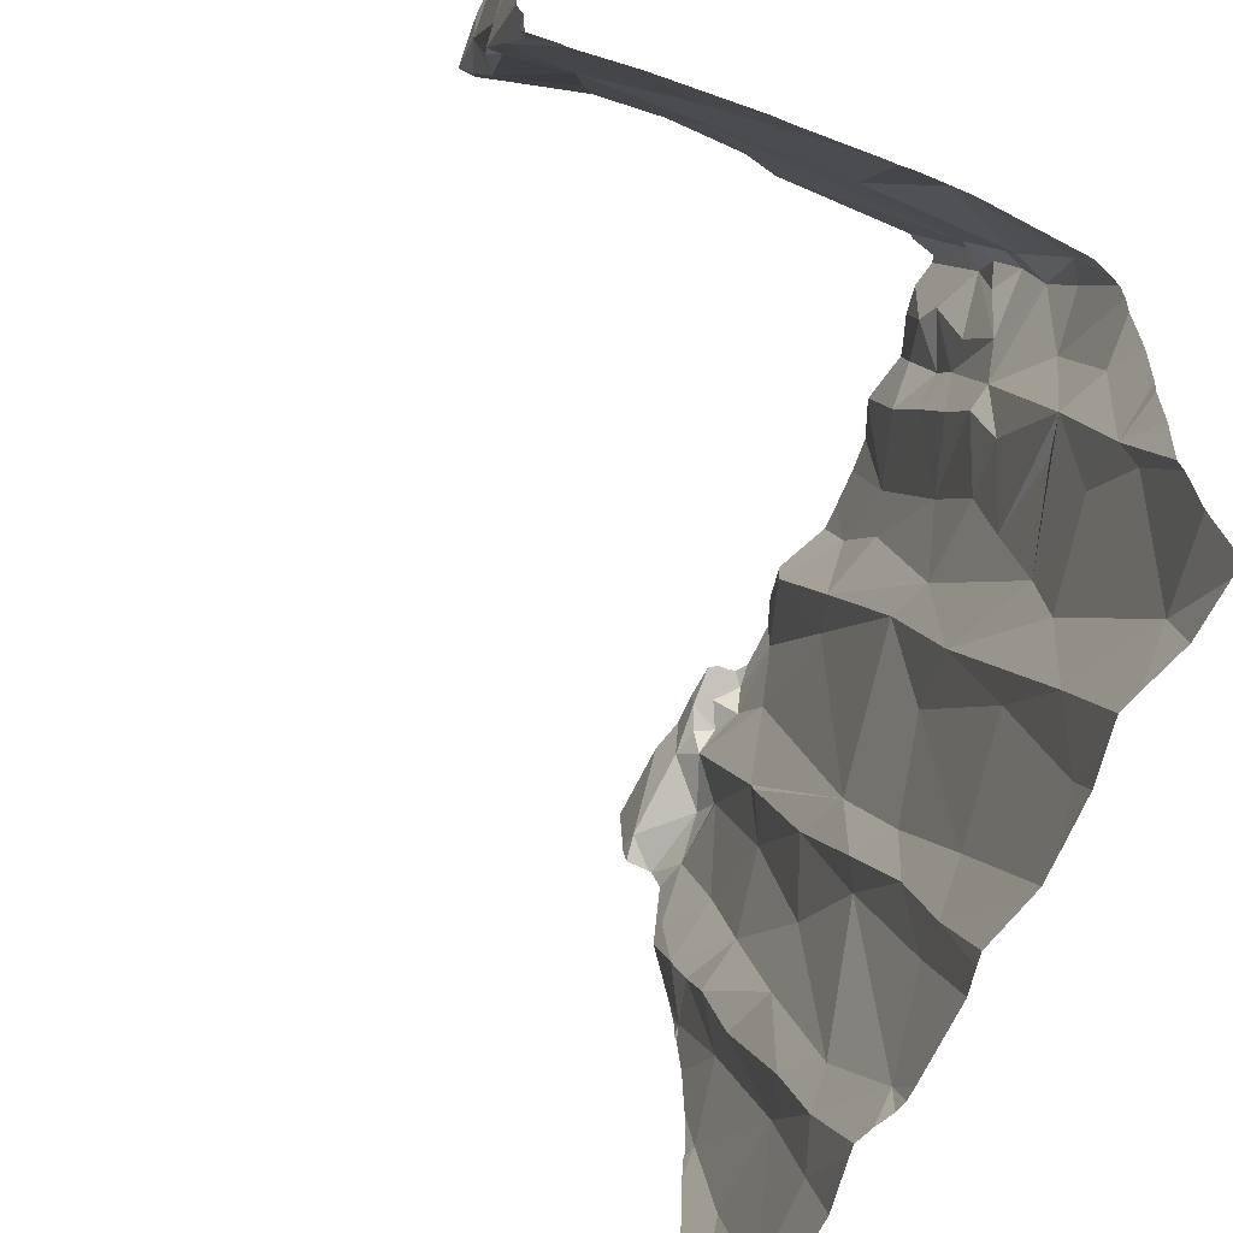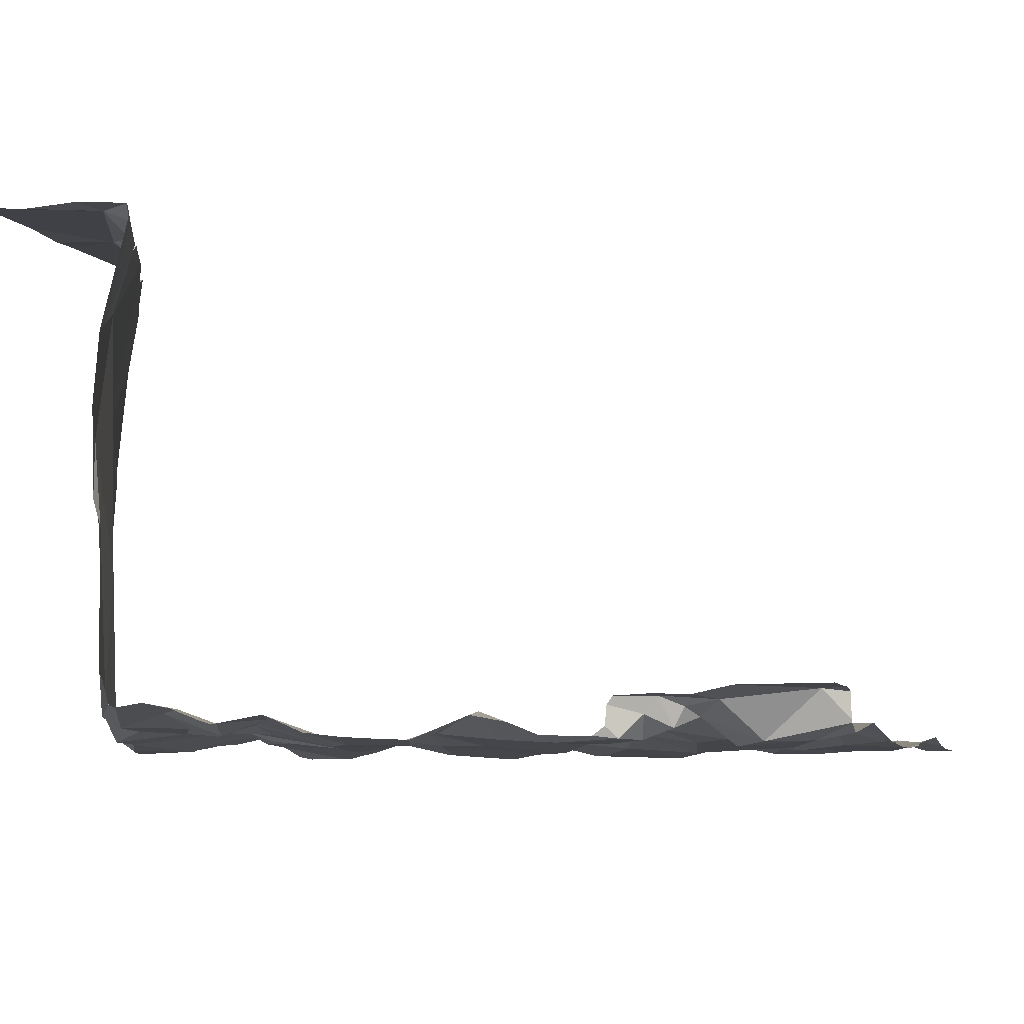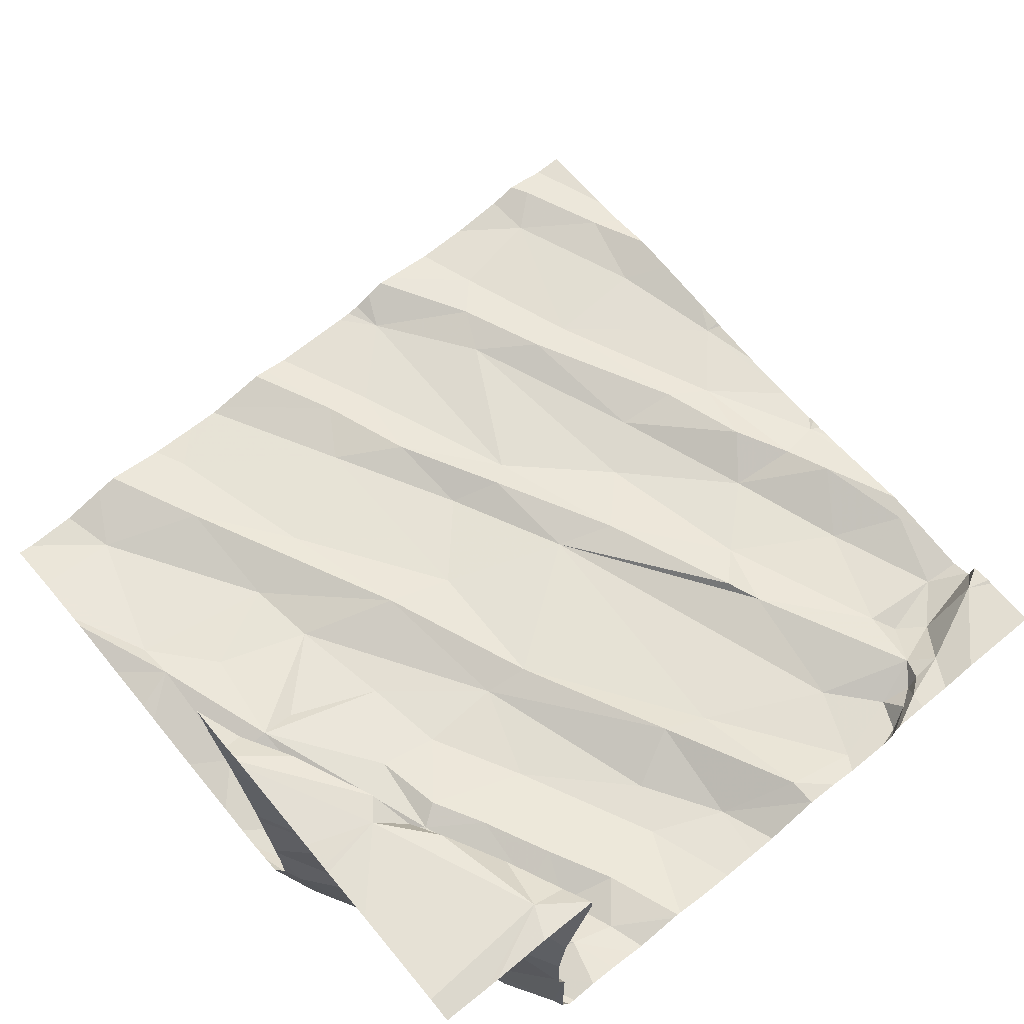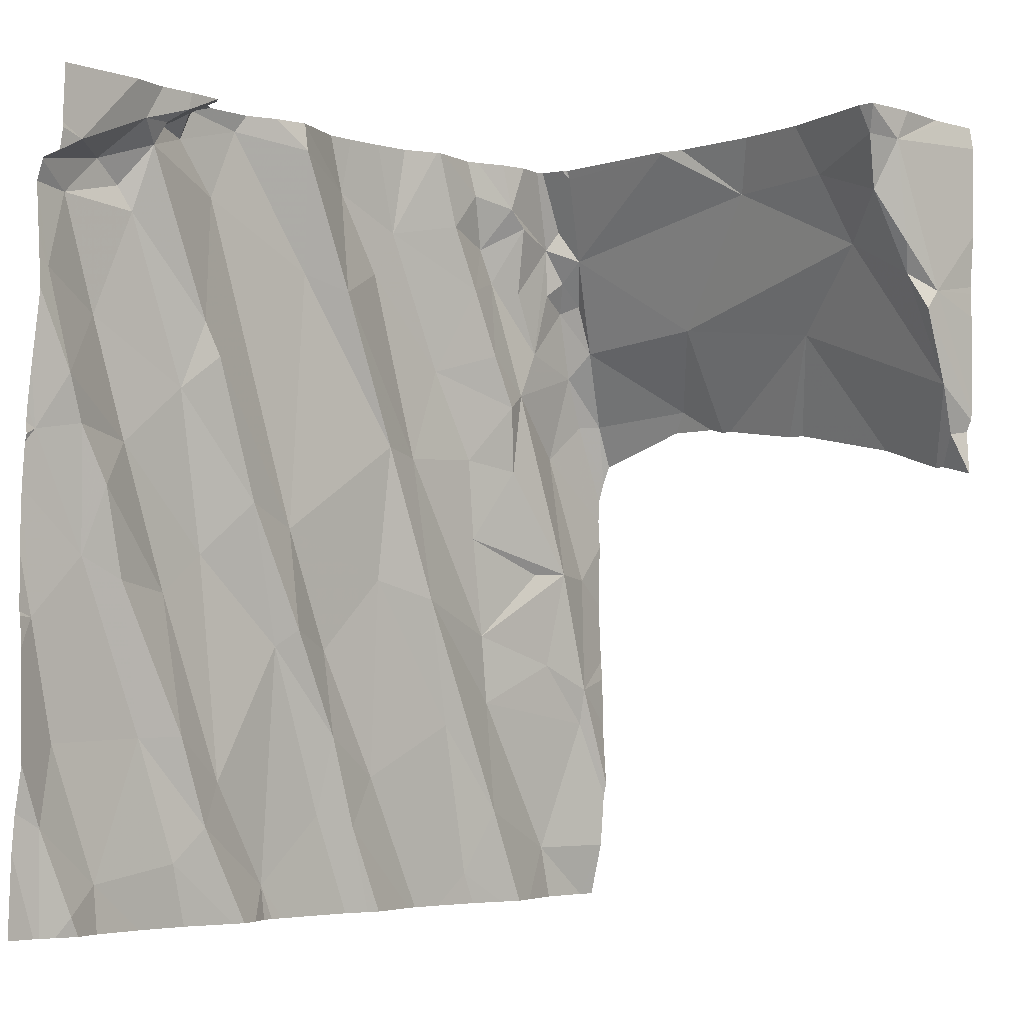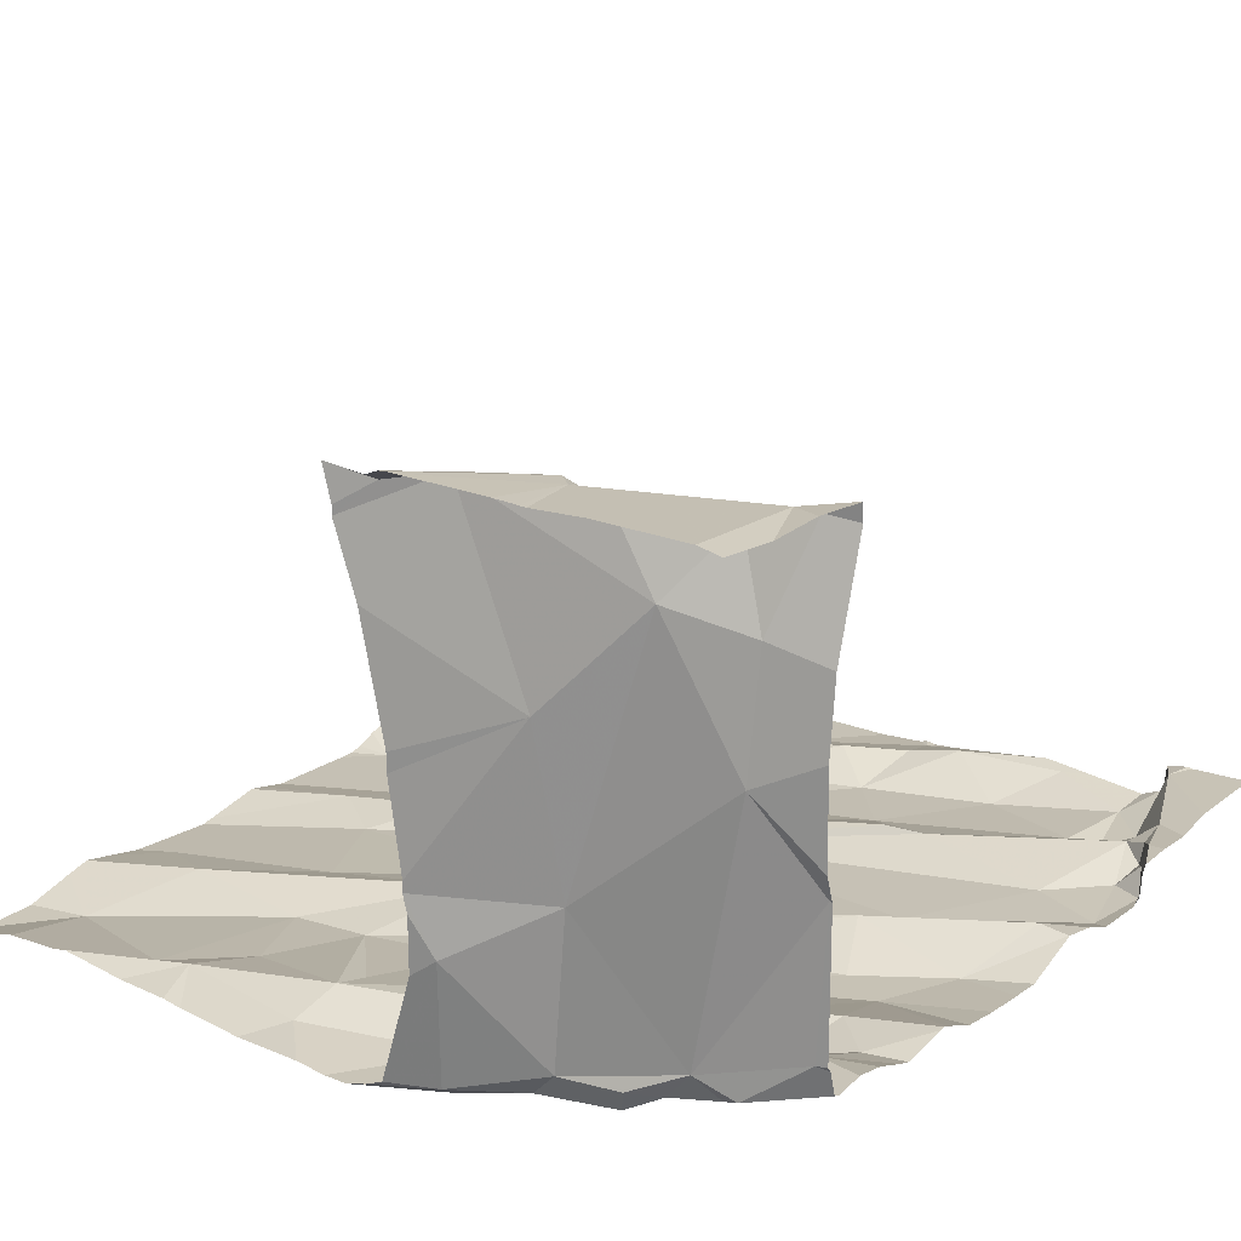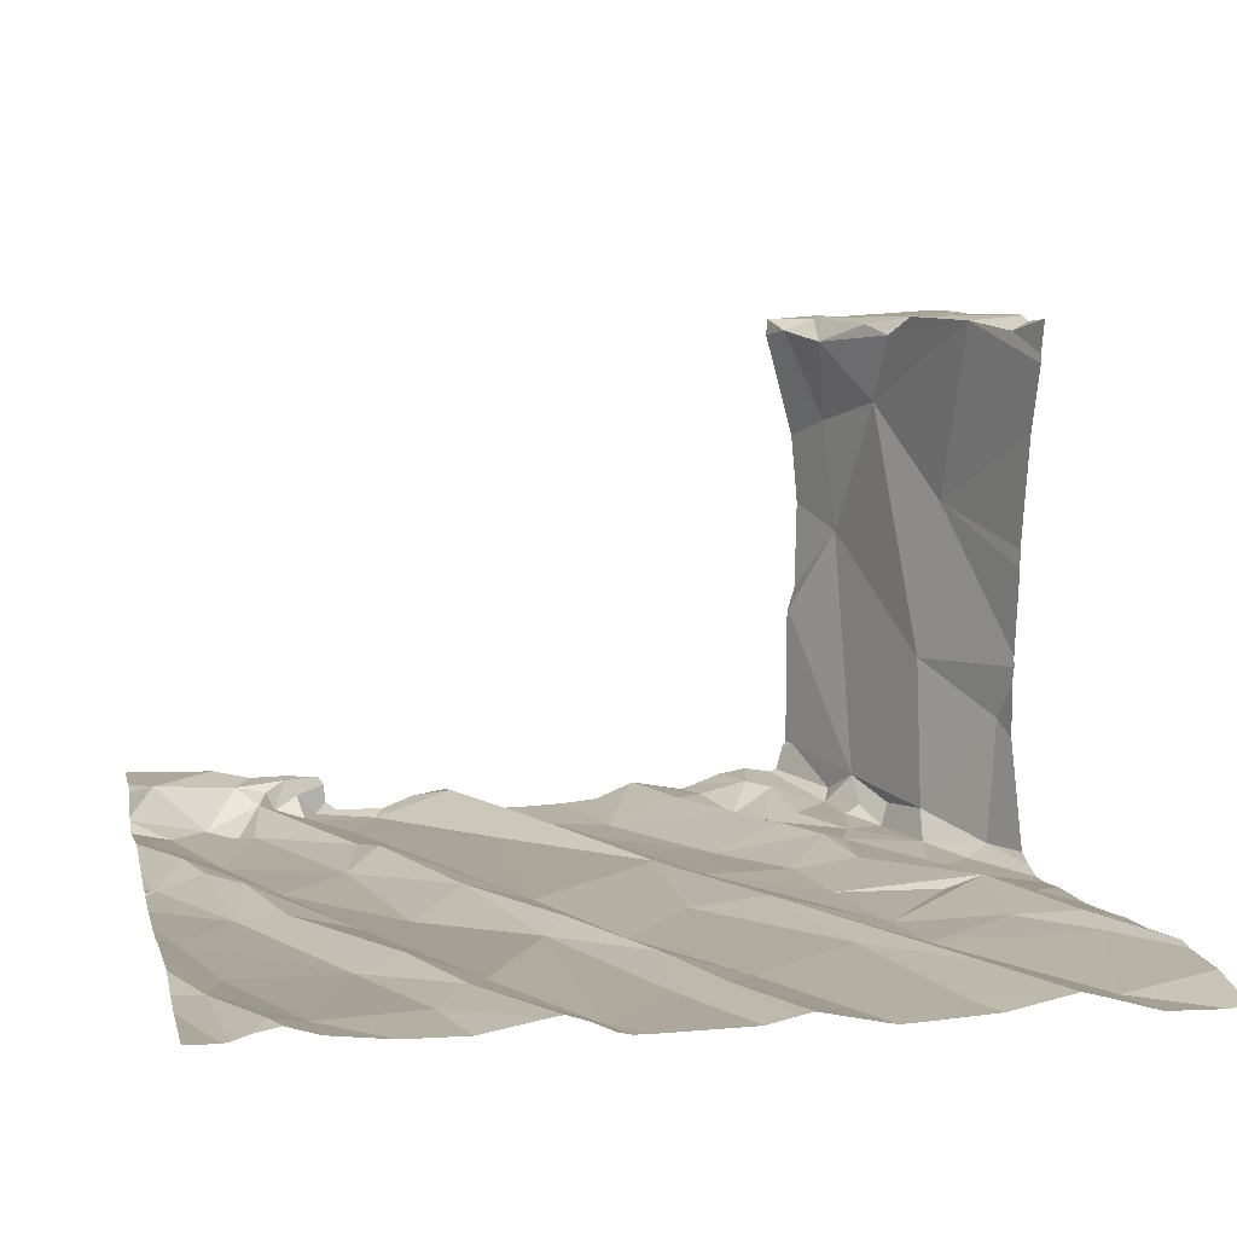
<metadata>
{"format":"obj","ext":"obj","renderer":"f3d","projection":"perspective","resolution":1024,"background":"white","views":[{"elev":-61.6,"azim":66.2,"up":"+Y"},{"elev":-4.7,"azim":-162.6,"up":"+Z"},{"elev":68.3,"azim":140.5,"up":"+Z"},{"elev":-4.4,"azim":-45.8,"up":"+Y"},{"elev":21.3,"azim":128.4,"up":"+Z"},{"elev":5.7,"azim":-12.5,"up":"+Z"}]}
</metadata>
<code>
v -69.97 296.2 501.1
v -69.58 296.3 501
v -70.83 298.1 501.2
v -70.8 298.1 501.1
v -70.6 296.2 501.1
v -70.1 298.1 501.2
v -70.08 298.1 501.2
v -70.54 298.1 501.2
v -70.55 298.1 501.2
v -70.56 296.3 501.1
v -70.83 298.1 501.2
v -69.88 296.3 501.1
v -70.29 296.4 501.1
v -70.22 296.5 501.1
v -70.77 296.4 501.1
v -70.62 298.1 501.2
v -69.81 296.4 501.1
v -70.55 298.1 501.2
v -70.39 296.5 501.1
v -71.23 296.5 501.1
v -71.14 296.3 501.1
v -70.69 298.1 501.1
v -69.81 298.1 501.2
v -69.75 298.1 501.2
v -69.38 297.4 501.1
v -71.07 296.3 501.1
v -69.38 297.4 501.4
v -70.84 296.4 501.1
v -70.95 296.6 501.1
v -69.71 296.2 501.1
v -69.48 296.8 501.1
v -69.47 297.1 501.1
v -70.78 297.1 501.1
v -70.89 297 501.1
v -70.55 296.9 501.1
v -69.58 297.1 501.1
v -69.67 297.1 501.1
v -69.88 297.1 501.1
v -69.98 296.7 501.1
v -70.07 297 501.1
v -70.11 297.3 501.1
v -69.84 296.9 501.1
v -69.81 296.7 501.1
v -69.61 296.8 501.1
v -69.76 296.2 501.1
v -69.59 297.4 501.1
v -70.29 296.2 501.1
v -71.03 297 501.1
v -71.13 297.1 501.1
v -70.85 296.6 501.1
v -70.72 296.5 501.1
v -70.65 297.2 501.1
v -70.5 296.9 501.1
v -70.86 297.5 501.1
v -71.19 296.6 501.1
v -69.38 297.2 501.1
v -71.26 296.9 501.1
v -69.38 297.3 501.1
v -69.38 297.3 501.1
v -71.21 296.2 501.1
v -70.22 297 501.1
v -70.37 296.6 501.1
v -70.39 296.9 501.1
v -69.48 296.7 501.1
v -69.77 297.3 501.1
v -70.52 297.1 501.1
v -70.21 297.4 501.1
v -71.01 297.3 501.1
v -71.09 297.2 501.2
v -69.38 296.7 501.1
v -70.2 296.2 501.1
v -70.23 296.2 501.1
v -69.43 297.5 501.1
v -71.18 296.2 501.1
v -71.21 297.5 501.2
v -71.11 297.6 501.1
v -71.02 297.8 501.1
v -70.5 297.8 501.1
v -69.47 297.5 501.1
v -70.82 297.6 501.2
v -70.78 297.9 501.1
v -69.7 297.6 501.1
v -69.75 297.5 501.1
v -69.86 297.8 501.1
v -71.05 297.9 501.1
v -71.21 297.9 501.1
v -70.03 297.6 501.1
v -69.8 297.5 501.2
v -69.91 297.4 501.1
v -70.72 298.1 501.1
v -70.19 297.9 501.1
v -70.25 297.8 501.1
v -69.38 296.8 501.1
v -69.38 296.5 501.1
v -71.16 297.3 501.1
v -70.39 297.7 501.2
v -69.52 297.7 501.2
v -69.54 297.6 501.1
v -69.58 297.8 501.1
v -69.38 297.1 501.1
v -70.78 297.5 501.2
v -71.27 297.3 501.1
v -71.12 297.9 501.1
v -69.38 297 501.1
v -69.38 296.3 501.1
v -69.38 296.5 501.1
v -70.03 297.9 501.2
v -69.95 297.8 501.2
v -71.26 297.7 501.2
v -69.61 297.9 501.2
v -69.67 297.9 501.2
v -69.65 298 501.2
v -69.61 297.8 501.2
v -70.54 298 501.2
v -71 298 501.2
v -69.38 296.8 501.1
v -69.87 297.6 501.2
v -69.66 297.8 501.1
v -70.37 298 501.1
v -69.56 297.8 501.2
v -69.9 297.9 501.1
v -69.79 298 501.2
v -69.77 297.8 501.2
v -69.4 297.5 501.4
v -69.73 298.1 501.2
v -70.93 296.2 501.1
v -69.52 297.7 501.5
v -69.7 298.1 501.3
v -71.06 296.2 501.1
v -69.63 298 501.8
v -69.71 298.1 501.6
v -69.49 297.6 501.9
v -71.12 296.2 501.1
v -69.59 297.8 502.1
v -69.48 297.5 502.3
v -69.66 298 502.1
v -69.42 297.4 502.3
v -69.58 297.7 502.2
v -69.52 297.7 502.3
v -69.62 297.8 502.3
v -69.69 297.9 502.2
v -69.67 298 502.3
v -69.56 297.7 502.3
v -70.07 296.2 501.1
v -70.52 296.2 501.1
v -70.04 296.2 501
v -70.55 296.2 501.1
v -70.49 296.2 501.1
v -70.89 298 501.1
v -70.85 298.1 501.1
v -71.24 298 501.2
v -70.9 298.1 501.2
v -70.95 298 501.2
v -70.93 298.1 501.2
v -69.95 298 501.2
v -71.05 298 501.2
v -70.55 298.1 501.2
v -70.98 298 501.2
v -69.84 298 501.2
v -70.09 298.1 501.2
v -69.74 298.1 502.3
v -69.76 298.1 502.3
v -69.55 296.2 501
v -69.42 296.2 501
v -71.29 296.4 501.1
v -70.18 298.1 501.1
v -71.29 296.7 501.1
v -71.29 296.6 501.1
v -71.29 296.9 501.1
v -71.29 296.9 501.1
v -71.29 296.5 501.1
v -71.29 296.8 501.1
v -71.29 297.2 501.1
v -71.29 297.1 501.1
v -71.29 297.3 501.1
v -71.29 297.3 501.1
v -71.29 297.4 501.1
v -71.29 297.3 501.1
v -71.29 297.5 501.1
v -71.29 297.9 501.2
v -71.29 297.9 501.1
v -71.29 297.7 501.2
v -71.29 297.7 501.2
v -71.29 297.6 501.2
v -71.29 297.9 501.2
v -71.29 297.9 501.2
v -71.29 297.9 501.2
v -71.29 298 501.2
v -71.29 298 501.2
v -69.38 297.4 501.5
v -69.38 297.4 501.5
v -69.38 297.4 501.5
v -69.38 297.4 501.7
v -69.38 297.4 501.8
v -69.38 297.3 502
v -69.38 297.3 502.2
v -69.38 297.3 502.2
v -69.38 297.3 502.3
v -69.38 297.4 502.3
v -69.38 297.4 502.3
v -69.38 297.4 502.3
v -69.38 297.7 502.3
v -69.38 297.8 502.3
v -69.38 297.4 502.3
v -69.38 297.7 502.3
v -69.38 297.7 502.3
v -69.38 298.1 502.3
v -70.67 296.2 501.1
v -70.8 296.2 501.1
v -70.64 296.2 501.1
v -69.65 296.2 501.1
v -69.85 296.2 501.1
v -71.22 296.2 501.1
v -71.29 296.2 501.1
v -69.38 296.2 501.1
v -69.97 298.1 501.2
v -69.88 298.1 501.2
v -69.94 298.1 501.2
v -69.72 298.1 501.3
v -70.54 298.1 501.2
v -70.42 298.1 501.1
v -70.26 298.1 501.1
v -70.35 298.1 501.1
v -71.09 298.1 501.2
v -70.92 298.1 501.2
v -70.85 298.1 501.2
v -71.01 298.1 501.2
v -69.71 298.1 501.3
v -69.71 298.1 501.3
v -69.71 298.1 501.6
v -69.69 298.1 501.6
v -69.69 298.1 501.9
v -69.7 298.1 502
v -69.77 298.1 502.2
v -69.75 298.1 502.2
v -69.76 298.1 502.3
v -69.76 298.1 502.3
v -69.48 298.1 502.3
v -69.64 298.1 502.3
v -69.76 298.1 502.3
v -69.51 298.1 502.3
v -71.27 298.1 501.2
v -71.29 298.1 501.2
v -69.38 298.1 502.3
f 220 157 119
f 219 128 228
f 14 13 144
f 12 14 146
f 30 12 45
f 72 19 47
f 21 20 60
f 215 105 164
f 21 26 20
f 26 21 133
f 218 159 217
f 217 159 23
f 19 10 148
f 28 26 126
f 15 28 208
f 216 155 159
f 125 112 128
f 26 28 29
f 5 15 210
f 32 31 116
f 37 36 38
f 39 17 40
f 40 42 41
f 42 43 44
f 36 32 46
f 24 111 112
f 50 15 51
f 35 53 52
f 34 69 48
f 15 10 51
f 34 48 50
f 50 51 34
f 20 55 167
f 194 132 193
f 51 33 34
f 213 165 214
f 42 44 36
f 40 61 39
f 62 35 19
f 2 17 30
f 61 63 14
f 10 19 35
f 28 15 29
f 64 2 105
f 17 39 12
f 42 37 38
f 31 32 36
f 36 65 38
f 66 52 53
f 67 61 40
f 31 44 64
f 53 63 66
f 53 62 63
f 42 38 41
f 19 13 62
f 63 62 14
f 14 39 61
f 43 42 40
f 31 36 44
f 64 44 43
f 17 2 43
f 106 64 94
f 17 43 40
f 35 62 53
f 35 33 51
f 35 51 10
f 14 62 13
f 63 61 66
f 52 33 35
f 36 37 42
f 46 32 100
f 34 68 69
f 165 20 171
f 34 33 68
f 29 50 48
f 29 55 26
f 167 57 172
f 212 12 1
f 55 20 26
f 49 57 29
f 48 49 29
f 15 50 29
f 193 132 192
f 57 49 173
f 2 64 43
f 211 2 30
f 39 14 12
f 55 29 57
f 49 48 69
f 23 159 111
f 76 54 77
f 66 67 78
f 80 101 66
f 83 82 84
f 96 78 67
f 77 85 86
f 81 80 66
f 88 87 89
f 81 78 90
f 95 68 75
f 67 41 96
f 76 75 68
f 61 67 66
f 98 97 99
f 58 79 59
f 41 89 87
f 36 46 83
f 98 82 83
f 98 79 73
f 83 46 98
f 52 54 33
f 65 89 38
f 41 67 40
f 79 46 56
f 98 46 79
f 99 82 98
f 78 81 66
f 38 89 41
f 96 41 92
f 41 87 92
f 92 87 91
f 76 77 86
f 192 132 190
f 33 54 68
f 54 76 68
f 77 54 80
f 103 86 85
f 191 124 27
f 173 102 178
f 95 102 49
f 210 15 208
f 190 127 124
f 75 76 109
f 112 111 110
f 113 110 111
f 95 49 69
f 209 28 126
f 78 96 114
f 95 75 102
f 109 86 181
f 179 75 184
f 115 77 80
f 75 109 182
f 117 83 84
f 82 99 118
f 119 96 92
f 97 120 99
f 73 97 98
f 88 83 117
f 108 121 107
f 113 118 99
f 111 118 113
f 65 36 83
f 108 107 91
f 117 87 88
f 111 122 123
f 84 123 122
f 108 117 84
f 120 110 113
f 89 65 88
f 83 88 65
f 66 101 52
f 121 108 84
f 69 68 95
f 121 84 122
f 87 117 108
f 87 108 91
f 99 120 113
f 52 101 54
f 81 115 80
f 109 76 86
f 85 77 115
f 124 73 25
f 82 123 84
f 82 118 111
f 123 82 111
f 54 101 80
f 110 120 97
f 190 124 191
f 127 97 124
f 97 73 124
f 127 110 97
f 166 91 6
f 127 130 110
f 130 131 110
f 132 127 190
f 208 28 209
f 132 134 127
f 130 127 134
f 135 132 195
f 22 90 16
f 134 136 130
f 134 132 135
f 137 135 196
f 135 138 134
f 126 26 129
f 141 140 142
f 138 139 140
f 199 135 200
f 200 137 201
f 141 134 138
f 140 141 138
f 135 143 138
f 18 157 9
f 142 140 139
f 139 143 199
f 138 143 139
f 129 26 133
f 133 21 74
f 142 139 203
f 81 90 149
f 92 91 119
f 150 149 90
f 27 124 25
f 91 107 160
f 153 152 154
f 160 155 7
f 103 156 151
f 119 114 96
f 103 85 115
f 154 158 153
f 152 150 3
f 150 152 149
f 153 149 152
f 115 81 149
f 115 153 158
f 156 115 158
f 103 151 185
f 16 157 18
f 90 114 16
f 180 103 187
f 119 157 114
f 23 111 24
f 24 112 125
f 121 122 159
f 121 155 107
f 159 155 121
f 122 111 159
f 125 128 219
f 216 159 218
f 4 90 22
f 220 119 221
f 114 90 78
f 119 91 222
f 115 149 153
f 156 103 115
f 59 79 56
f 74 21 60
f 224 156 227
f 158 154 156
f 154 152 11
f 110 128 112
f 156 154 225
f 131 128 110
f 229 131 230
f 230 130 231
f 232 136 233
f 136 161 234
f 136 141 161
f 136 134 141
f 234 162 236
f 161 141 142
f 60 20 165
f 161 142 162
f 162 142 239
f 16 114 157
f 58 73 79
f 60 165 213
f 4 150 90
f 47 19 148
f 167 55 57
f 168 20 167
f 25 73 58
f 169 57 174
f 170 57 169
f 45 12 212
f 56 46 100
f 171 20 168
f 172 57 170
f 100 32 104
f 173 49 102
f 174 57 173
f 11 152 3
f 175 102 176
f 94 64 105
f 93 31 70
f 176 102 177
f 30 17 12
f 177 102 179
f 5 10 15
f 178 102 175
f 70 31 106
f 179 102 75
f 106 31 64
f 180 86 103
f 181 86 180
f 3 150 4
f 182 109 183
f 104 32 116
f 183 109 181
f 116 31 93
f 184 75 182
f 185 151 186
f 1 12 146
f 8 157 220
f 186 151 188
f 187 103 185
f 105 2 164
f 71 13 72
f 188 151 189
f 72 13 19
f 189 151 242
f 195 132 194
f 196 135 195
f 9 157 8
f 197 137 196
f 146 14 144
f 198 137 197
f 144 13 71
f 199 143 135
f 7 155 216
f 200 135 137
f 148 10 145
f 201 137 198
f 202 139 206
f 203 139 202
f 145 10 147
f 204 139 199
f 147 10 5
f 205 139 204
f 6 91 160
f 163 2 211
f 206 139 205
f 207 142 203
f 160 107 155
f 238 207 244
f 164 2 163
f 221 119 223
f 222 91 166
f 223 119 222
f 224 151 156
f 225 154 226
f 226 154 11
f 227 156 225
f 228 128 229
f 229 128 131
f 230 131 130
f 231 130 232
f 232 130 136
f 233 136 235
f 234 161 162
f 235 136 234
f 236 162 237
f 237 162 240
f 238 142 207
f 239 142 241
f 240 162 239
f 241 142 238
f 242 151 224
f 243 189 242

</code>
